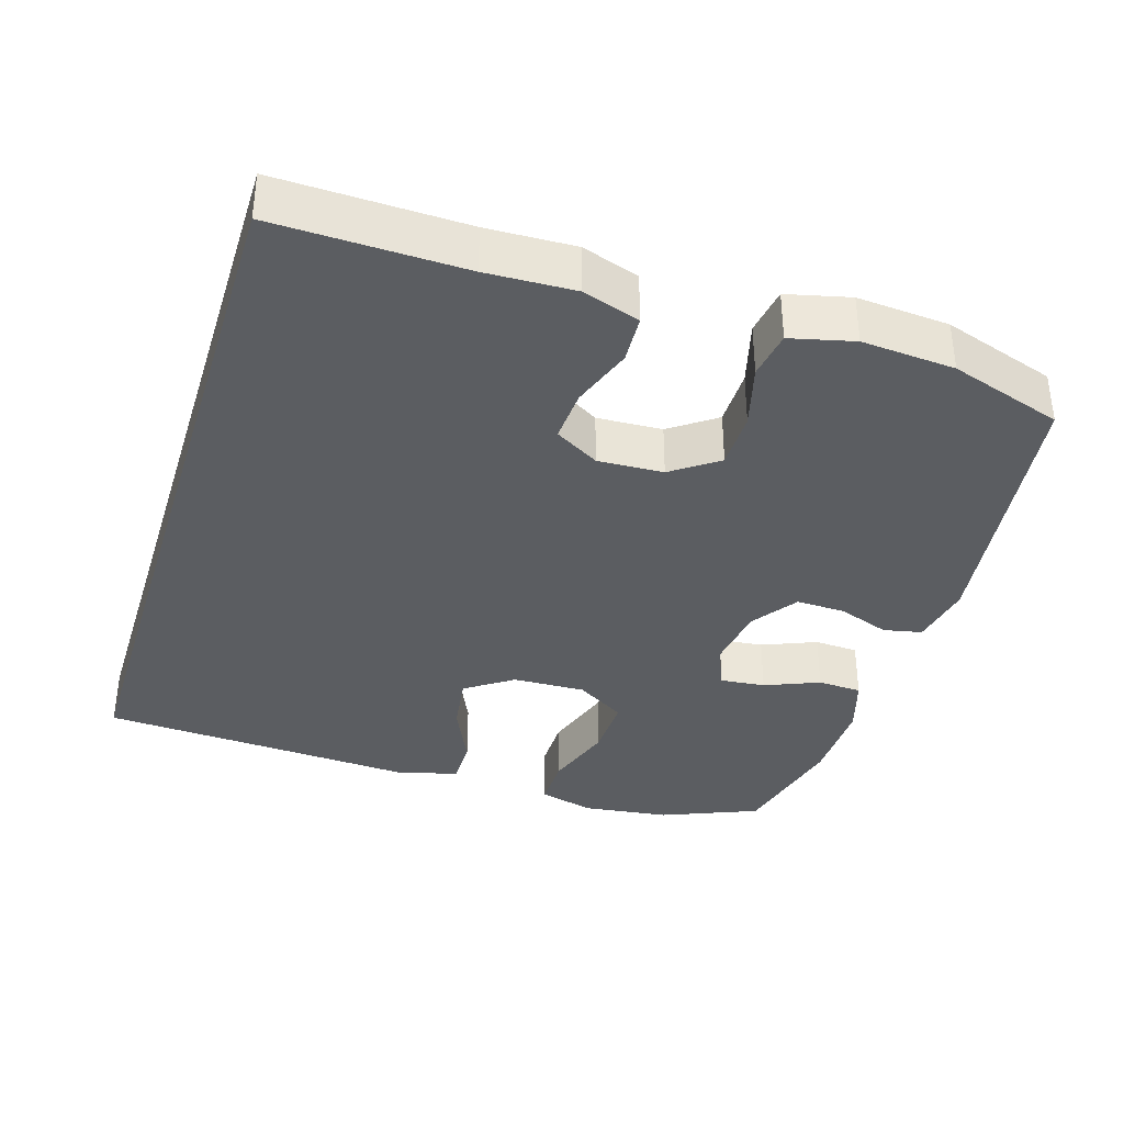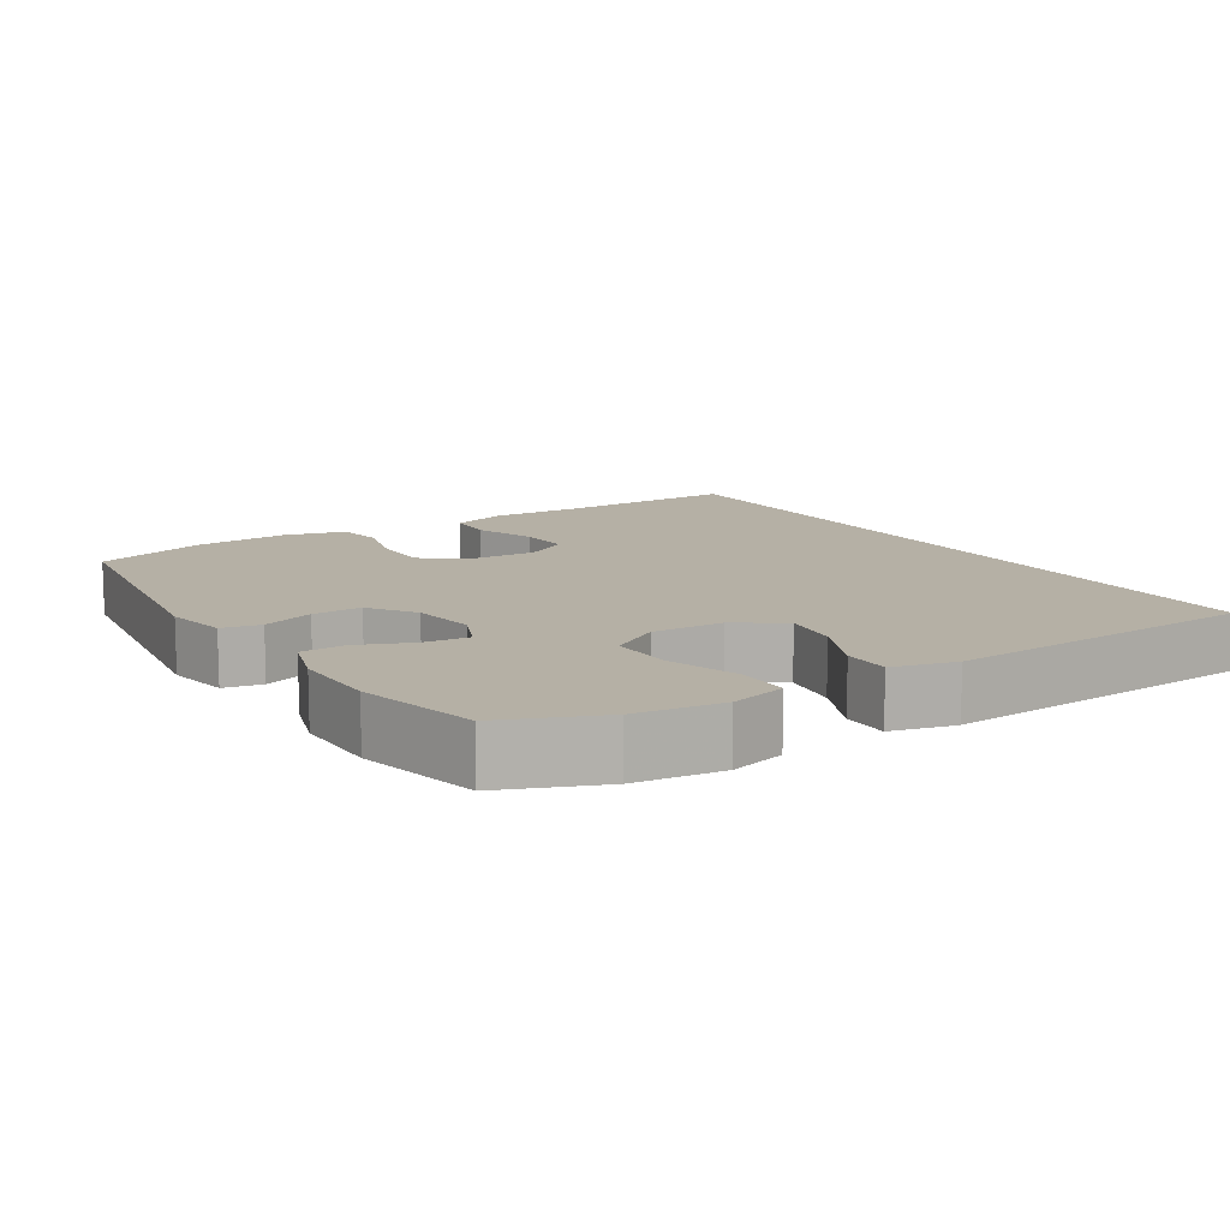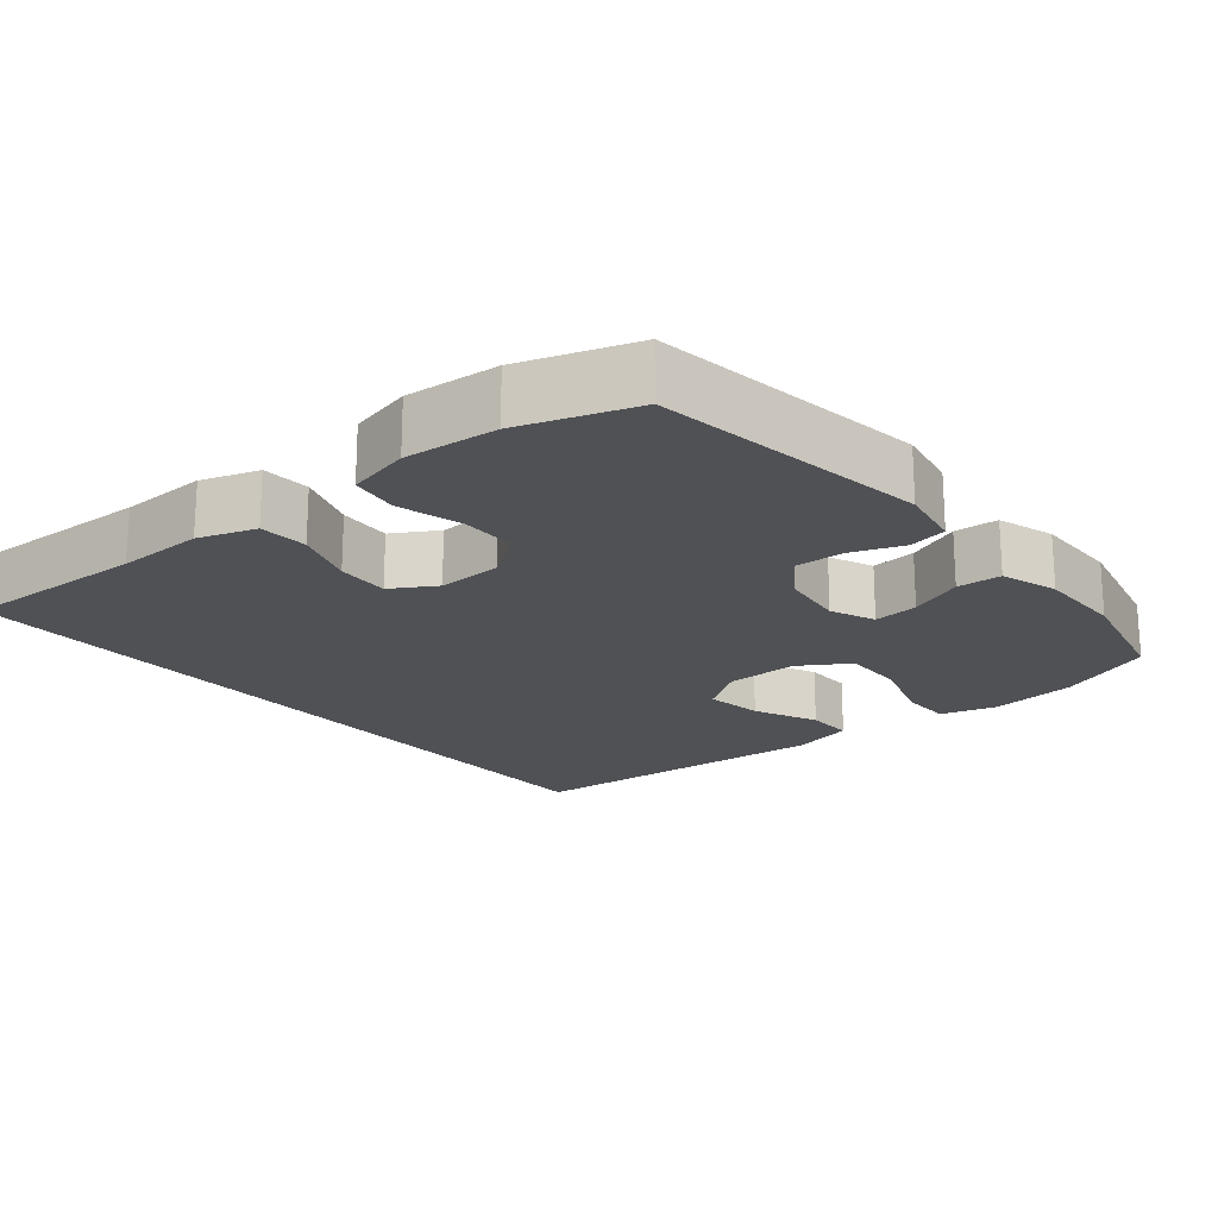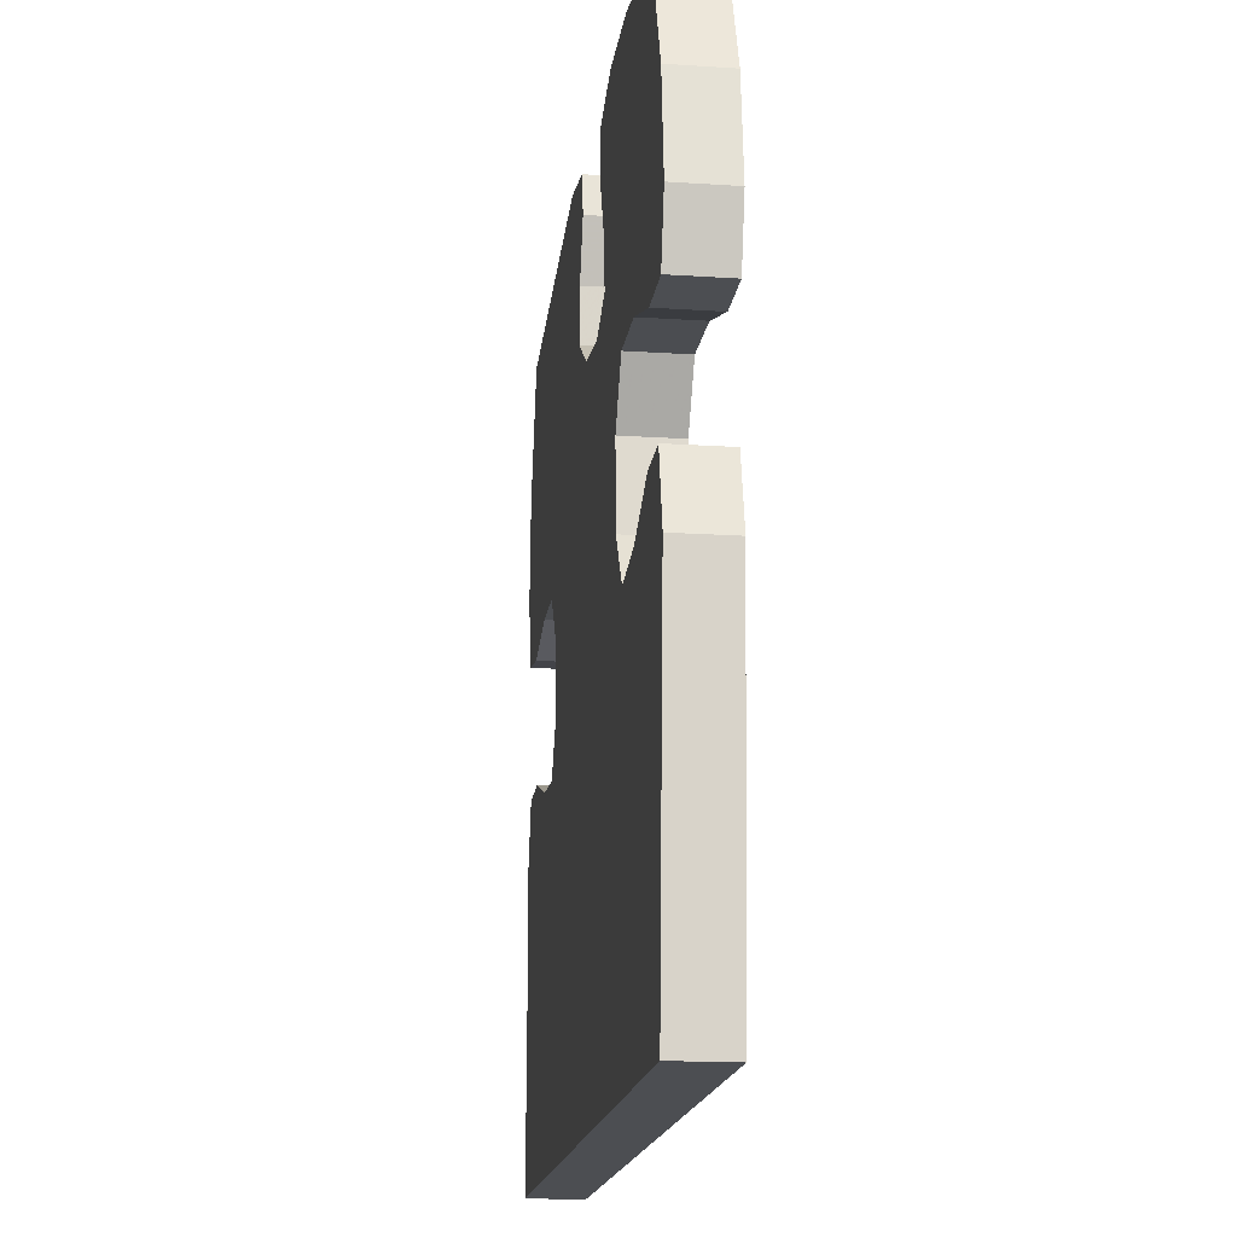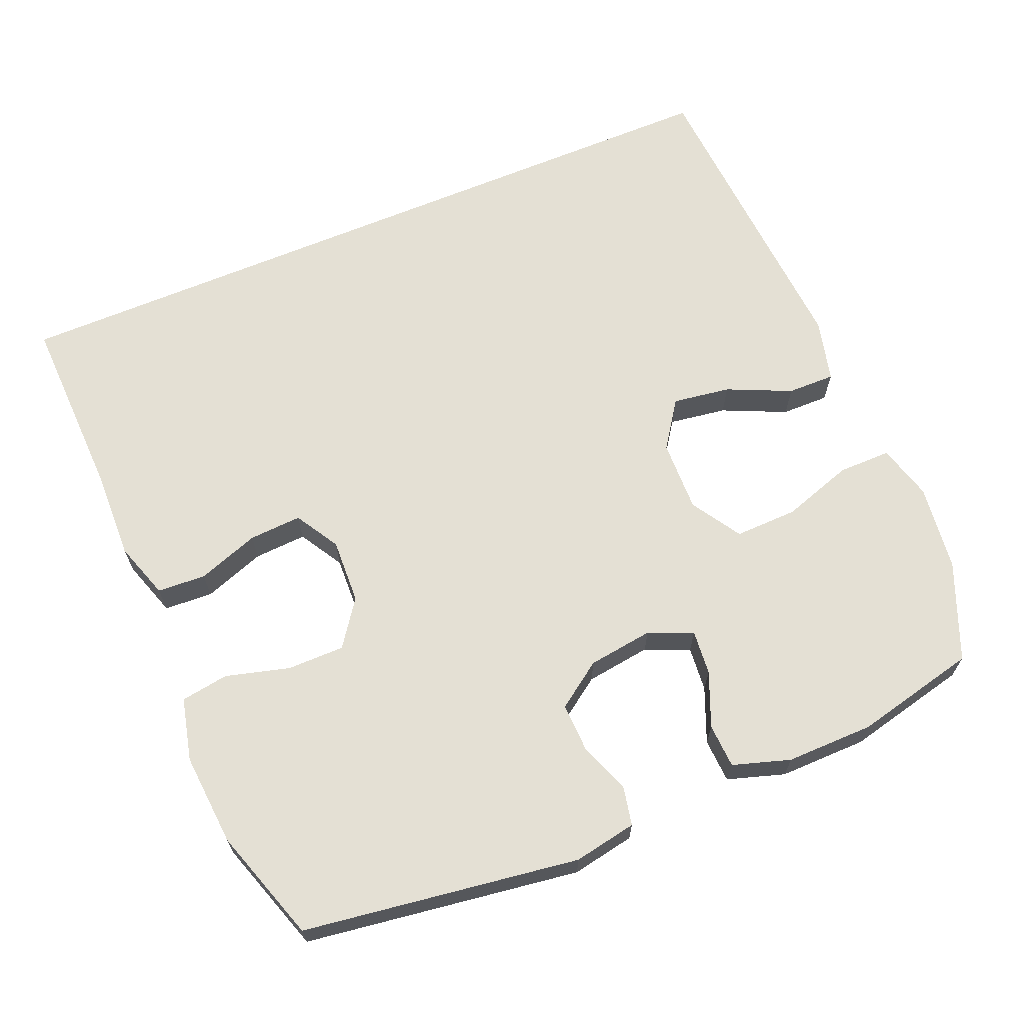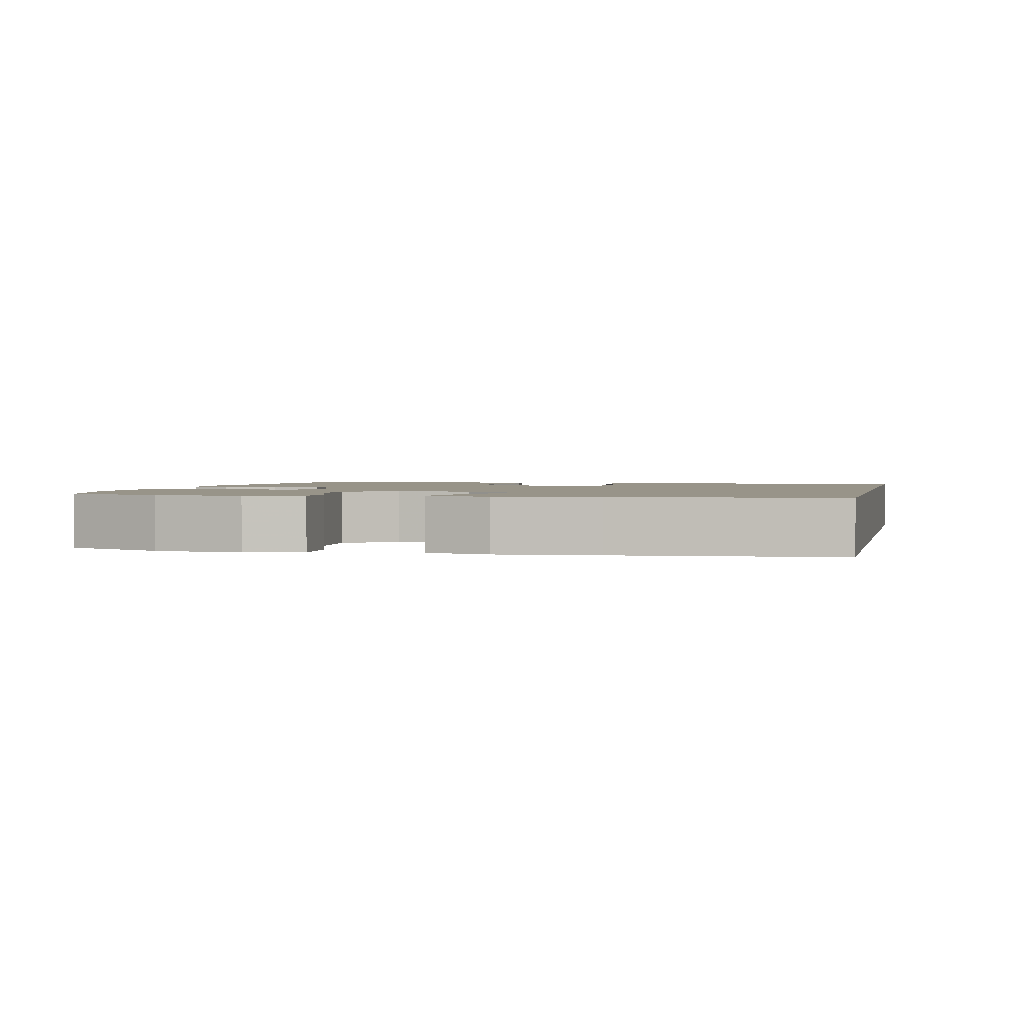
<metadata>
{"format":"obj","ext":"obj","renderer":"f3d","projection":"perspective","resolution":1024,"background":"white","views":[{"elev":-36.2,"azim":-107.3,"up":"+Y"},{"elev":11.7,"azim":57.7,"up":"+Y"},{"elev":-19.7,"azim":-50.6,"up":"+Y"},{"elev":-17.0,"azim":82.5,"up":"+Z"},{"elev":66.0,"azim":-22.8,"up":"+Y"},{"elev":1.7,"azim":102.3,"up":"+Y"}]}
</metadata>
<code>
v 0.5 0.07 0.5
v 0.555 0.07 0.366
v 0.57 0.07 0.246
v 0.549 0.07 0.169
v 0.476 0.07 0.169
v 0.378 0.07 0.201
v 0.291 0.07 0.203
v 0.248 0.07 0.134
v 0.251 0.07 0.034
v 0.296 0.07 -0.031
v 0.376 0.07 -0.019
v 0.464 0.07 0.021
v 0.53 0.07 0.022
v 0.552 0.07 -0.065
v 0.543 0.07 -0.202
v 0.524 0.07 -0.5
v -0.548 0.07 -0.5
v -0.541 0.07 -0.241
v -0.545 0.07 -0.12
v -0.519 0.07 -0.041
v -0.452 0.07 -0.037
v -0.367 0.07 -0.067
v -0.294 0.07 -0.071
v -0.258 0.07 -0.01
v -0.262 0.07 0.08
v -0.307 0.07 0.143
v -0.386 0.07 0.143
v -0.474 0.07 0.119
v -0.54 0.07 0.129
v -0.561 0.07 0.216
v -0.551 0.07 0.344
v -0.5 0.07 0.5
v -0.119 0.07 0.555
v -0.032 0.07 0.539
v -0.021 0.07 0.486
v -0.047 0.07 0.415
v -0.049 0.07 0.347
v 0.014 0.07 0.303
v 0.104 0.07 0.291
v 0.165 0.07 0.317
v 0.159 0.07 0.379
v 0.128 0.07 0.454
v 0.131 0.07 0.515
v 0.21 0.07 0.54
v 0.331 0.07 0.539
v 0.5 0 0.5
v 0.555 0 0.366
v 0.57 0 0.246
v 0.549 0 0.169
v 0.476 0 0.169
v 0.378 0 0.201
v 0.291 0 0.203
v 0.248 0 0.134
v 0.251 0 0.034
v 0.296 0 -0.031
v 0.376 0 -0.019
v 0.464 0 0.021
v 0.53 0 0.022
v 0.552 0 -0.065
v 0.543 0 -0.202
v 0.524 0 -0.5
v -0.548 0 -0.5
v -0.541 0 -0.241
v -0.545 0 -0.12
v -0.519 0 -0.041
v -0.452 0 -0.037
v -0.367 0 -0.067
v -0.294 0 -0.071
v -0.258 0 -0.01
v -0.262 0 0.08
v -0.307 0 0.143
v -0.386 0 0.143
v -0.474 0 0.119
v -0.54 0 0.129
v -0.561 0 0.216
v -0.551 0 0.344
v -0.5 0 0.5
v -0.119 0 0.555
v -0.032 0 0.539
v -0.021 0 0.486
v -0.047 0 0.415
v -0.049 0 0.347
v 0.014 0 0.303
v 0.104 0 0.291
v 0.165 0 0.317
v 0.159 0 0.379
v 0.128 0 0.454
v 0.131 0 0.515
v 0.21 0 0.54
v 0.331 0 0.539
f 41 42 43 44
f 40 41 44 45
f 33 34 35 36
f 33 36 37
f 32 33 37
f 31 32 37 38
f 27 28 29 30
f 26 27 30 31
f 19 20 21 22
f 18 19 22 23
f 15 16 17 18
f 15 18 23
f 14 15 23 24
f 11 12 13 14
f 10 11 14
f 3 4 5 6
f 3 6 7
f 2 3 7
f 40 45 1 2
f 39 40 2 7
f 26 31 38 39
f 25 26 39 7
f 24 25 7 8
f 10 14 24
f 9 10 24
f 8 9 24
f 89 88 87 86
f 90 89 86 85
f 81 80 79 78
f 82 81 78
f 82 78 77
f 83 82 77 76
f 75 74 73 72
f 76 75 72 71
f 67 66 65 64
f 68 67 64 63
f 63 62 61 60
f 68 63 60
f 69 68 60 59
f 59 58 57 56
f 59 56 55
f 51 50 49 48
f 52 51 48
f 52 48 47
f 47 46 90 85
f 52 47 85 84
f 84 83 76 71
f 52 84 71 70
f 53 52 70 69
f 69 59 55
f 69 55 54
f 69 54 53
f 1 46 47 2
f 2 47 48 3
f 3 48 49 4
f 4 49 50 5
f 5 50 51 6
f 6 51 52 7
f 7 52 53 8
f 8 53 54 9
f 9 54 55 10
f 10 55 56 11
f 11 56 57 12
f 12 57 58 13
f 13 58 59 14
f 14 59 60 15
f 15 60 61 16
f 16 61 62 17
f 17 62 63 18
f 18 63 64 19
f 19 64 65 20
f 20 65 66 21
f 21 66 67 22
f 22 67 68 23
f 23 68 69 24
f 24 69 70 25
f 25 70 71 26
f 26 71 72 27
f 27 72 73 28
f 28 73 74 29
f 29 74 75 30
f 30 75 76 31
f 31 76 77 32
f 32 77 78 33
f 33 78 79 34
f 34 79 80 35
f 35 80 81 36
f 36 81 82 37
f 37 82 83 38
f 38 83 84 39
f 39 84 85 40
f 40 85 86 41
f 41 86 87 42
f 42 87 88 43
f 43 88 89 44
f 44 89 90 45
f 45 90 46 1

</code>
